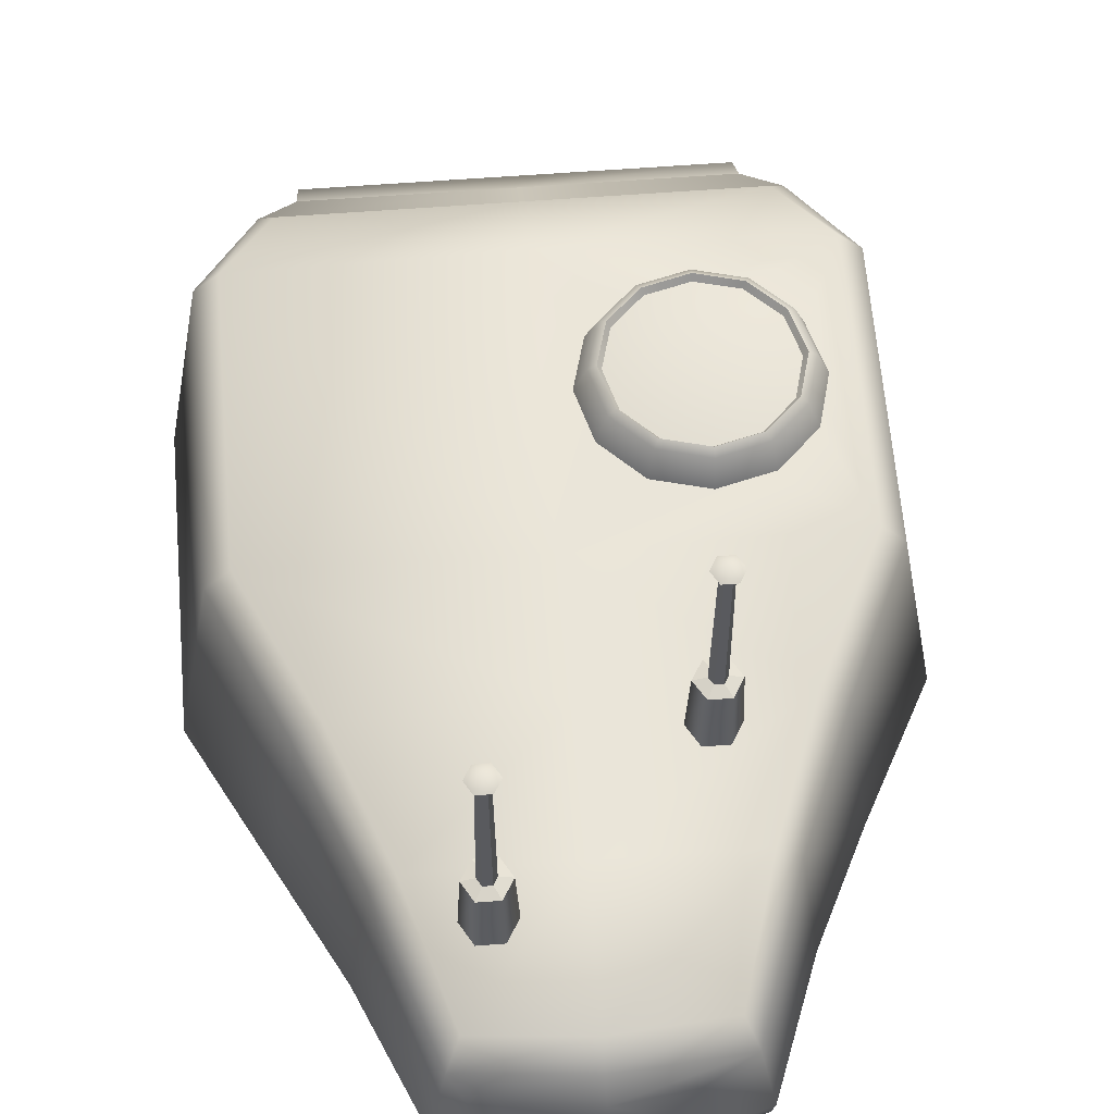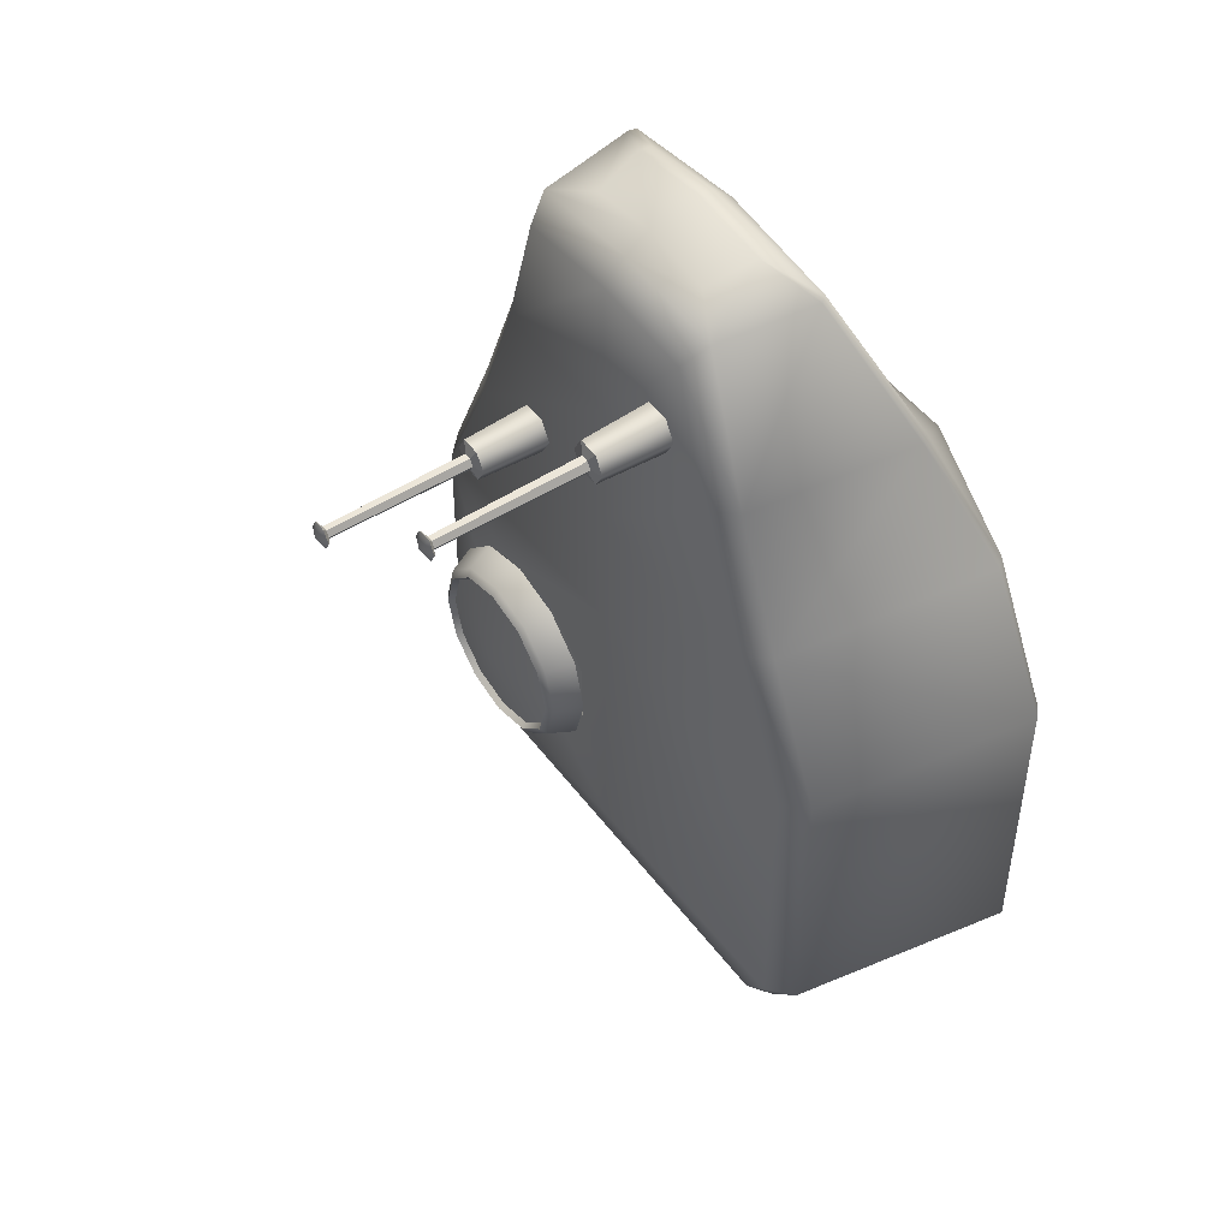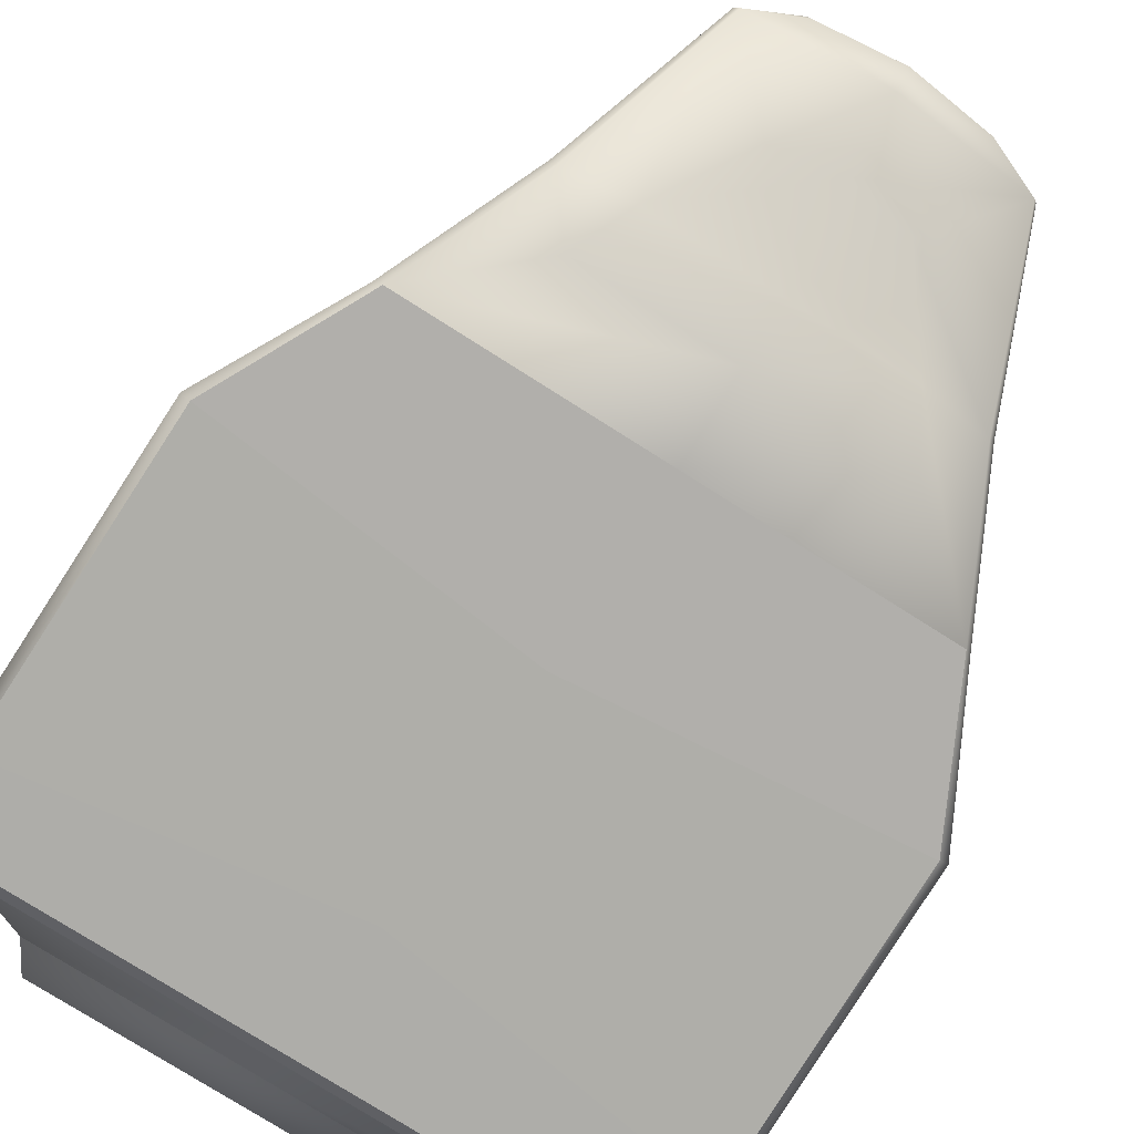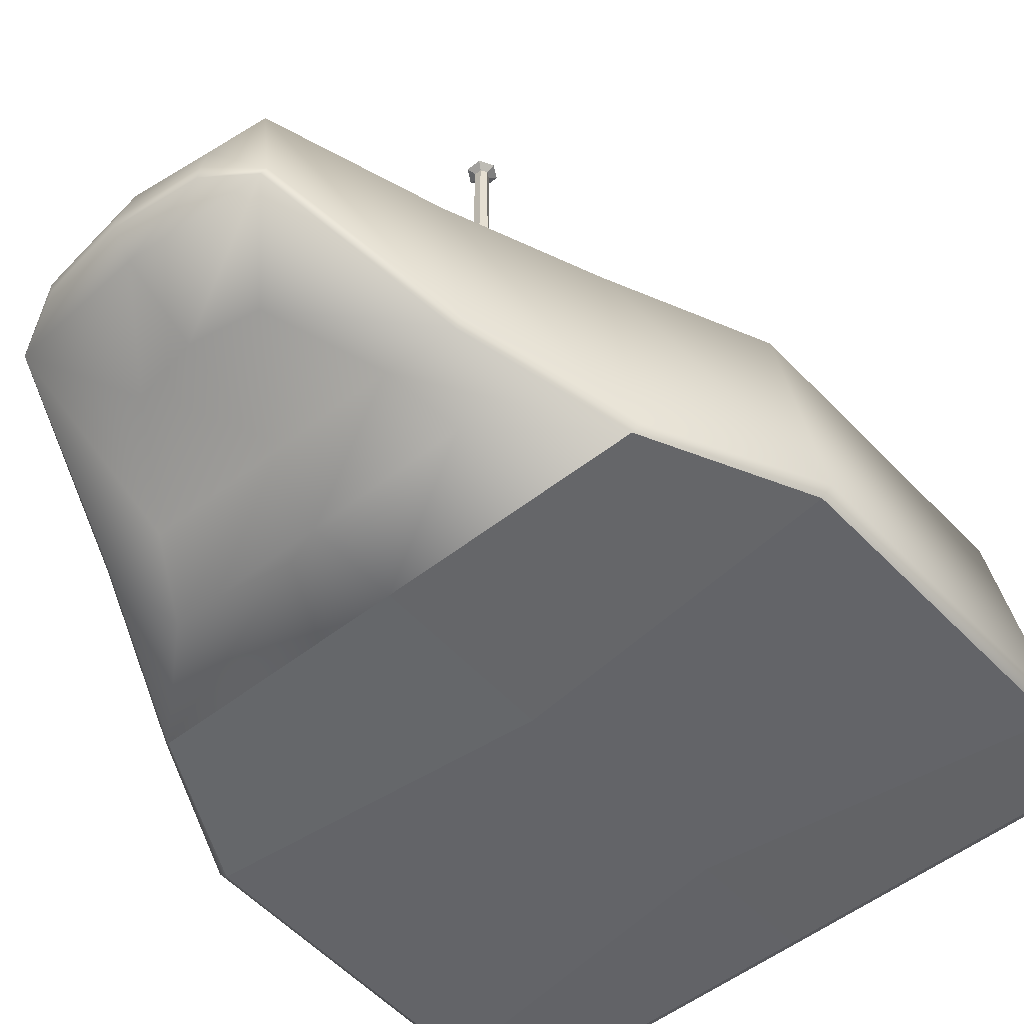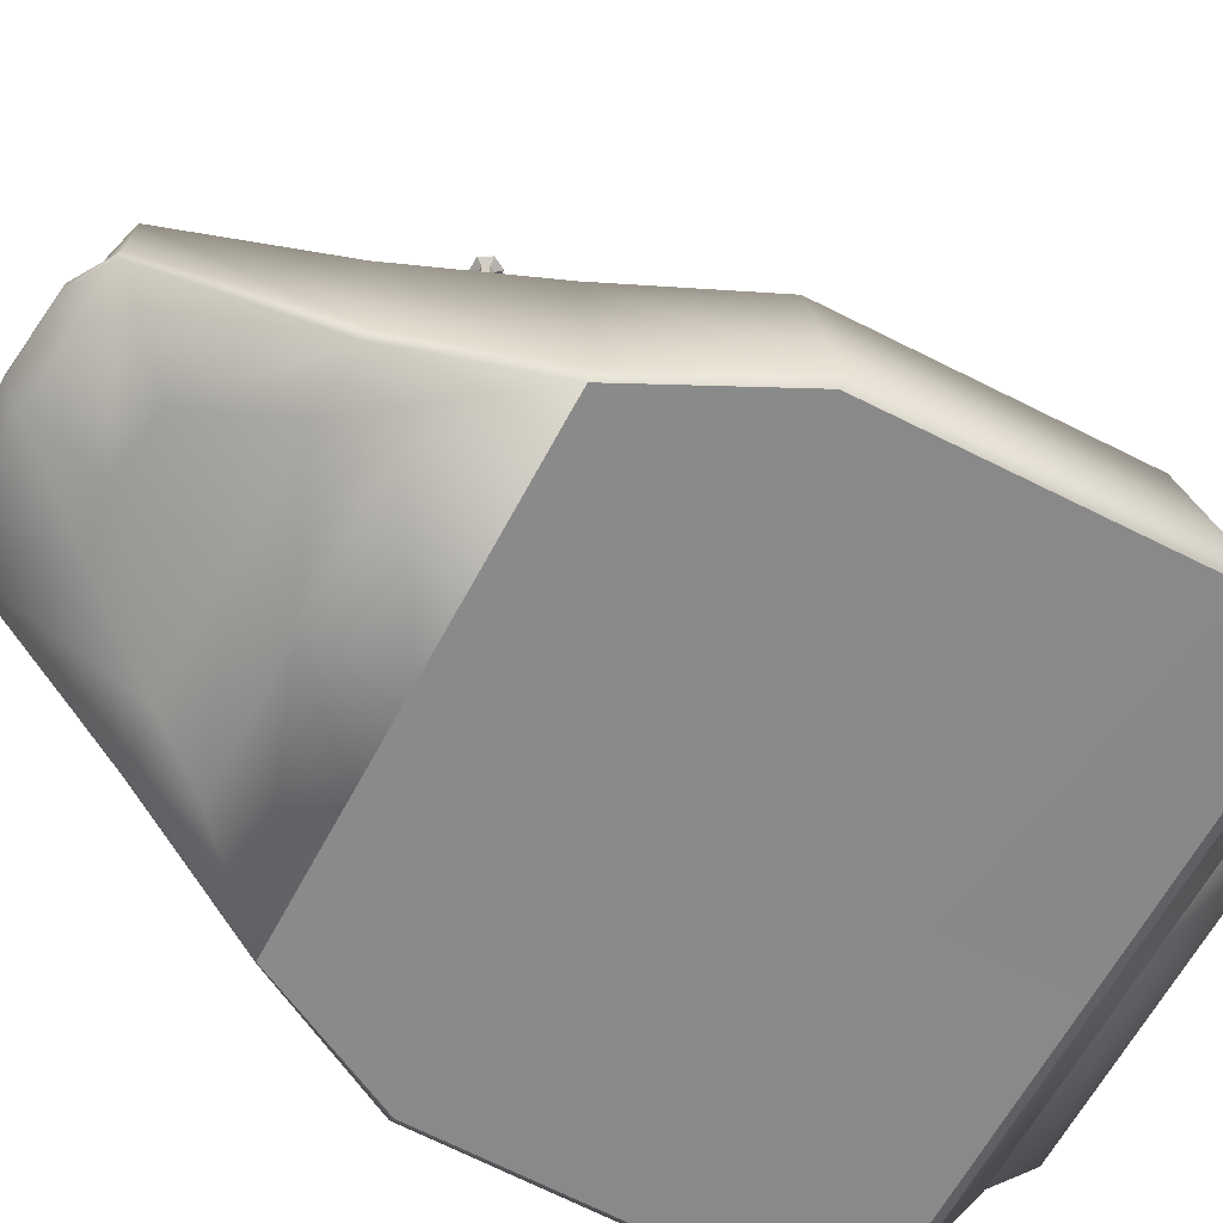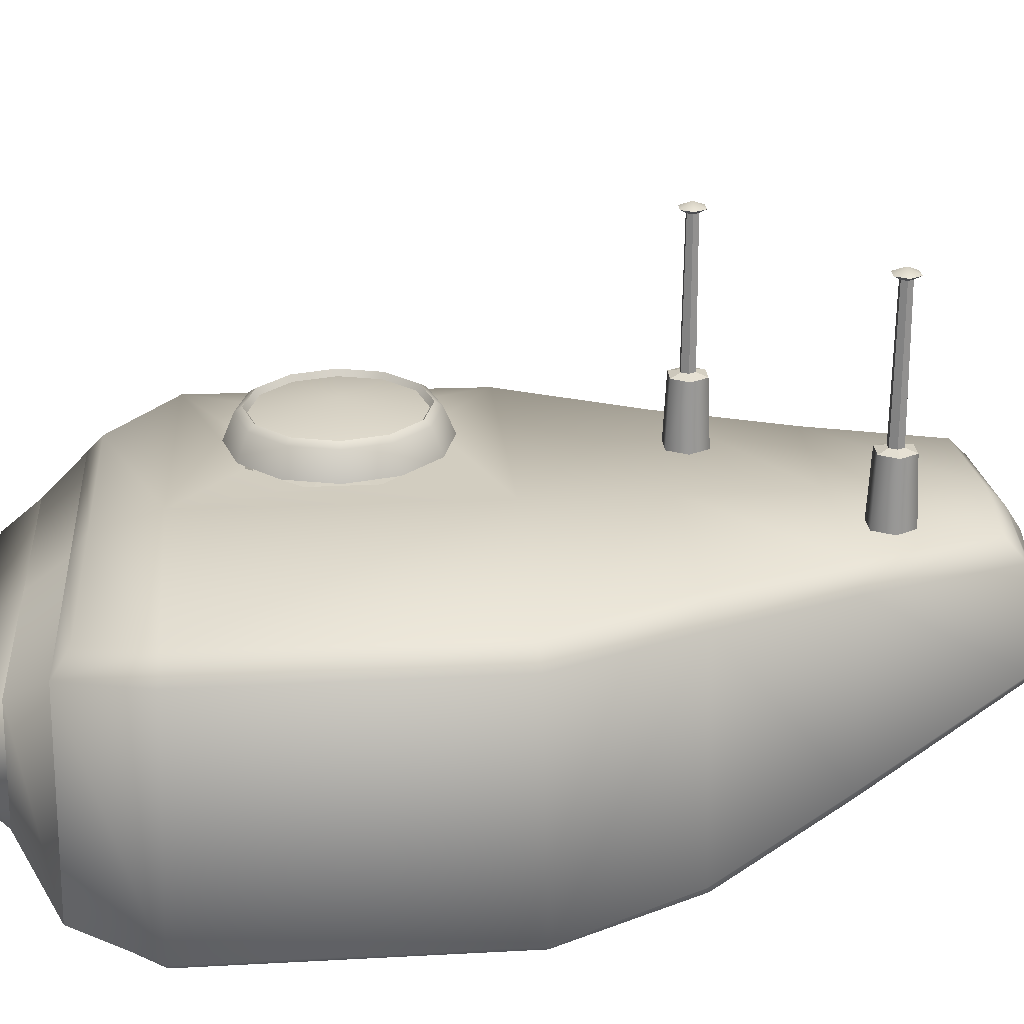
<metadata>
{"format":"obj","ext":"obj","renderer":"f3d","projection":"perspective","resolution":1024,"background":"white","views":[{"elev":58.4,"azim":-4.6,"up":"+Y"},{"elev":49.4,"azim":-125.5,"up":"+Z"},{"elev":-77.5,"azim":-32.3,"up":"+Y"},{"elev":-51.3,"azim":40.7,"up":"+Y"},{"elev":-63.1,"azim":62.0,"up":"+Y"},{"elev":24.5,"azim":-94.3,"up":"+Y"}]}
</metadata>
<code>
v  1.044 2.036 -0.083
v  0.915 2.759 -0.07
v  0.902 2.759 0.88
v  1.03 2.036 0.892
v  0.698 2.759 1.332
v  0.796 2.044 1.332
v  -1.051 2.036 -0.083
v  -1.037 2.036 0.892
v  -0.91 2.759 0.88
v  -0.922 2.759 -0.07
v  -0.804 2.044 1.332
v  -0.705 2.759 1.332
v  1.014 2.008 -0.08
v  1 2.008 0.893
v  -0.004 2.008 0.792
v  -0.004 2.008 0.069
v  0.774 2.016 1.342
v  -0.004 2.016 1.342
v  -1.008 2.008 0.893
v  -1.022 2.008 -0.08
v  -0.781 2.016 1.342
v  0.26 2.527 2.336
v  0.228 2.682 2.294
v  -0.002 2.682 2.324
v  -0.002 2.527 2.367
v  -0.232 2.682 2.294
v  -0.264 2.527 2.336
v  0.617 2.83 1.328
v  0.83 2.83 0.872
v  -0.004 2.83 0.89
v  -0.004 2.83 1.328
v  -0.835 2.83 0.872
v  -0.621 2.83 1.328
v  -0.004 2.83 -0.086
v  -0.847 2.83 -0.068
v  0.629 2.487 -0.618
v  0.625 2.34 -0.618
v  -0.004 2.34 -0.618
v  -0.004 2.487 -0.618
v  -0.633 2.34 -0.618
v  -0.637 2.487 -0.618
v  0.525 2.759 1.76
v  0.599 2.205 1.76
v  -0.607 2.205 1.76
v  -0.533 2.759 1.76
v  -0.006 2.023 1.614
v  0.464 2.023 1.614
v  0.378 2.155 1.783
v  -0.006 2.155 1.783
v  -0.476 2.023 1.614
v  -0.389 2.155 1.783
v  -0.004 2.83 1.756
v  0.455 2.83 1.756
v  -0.46 2.83 1.756
v  0.838 2.038 -0.354
v  0.735 2.696 -0.354
v  -0.742 2.696 -0.354
v  -0.846 2.038 -0.354
v  -0.004 2.01 -0.318
v  0.815 2.01 -0.318
v  -0.822 2.01 -0.318
v  0.842 2.83 -0.068
v  0.686 2.768 -0.3
v  -0.004 2.768 -0.3
v  -0.694 2.768 -0.3
v  0.685 2.239 -0.489
v  0.629 2.594 -0.489
v  -0.004 2.038 -0.354
v  -0.004 2.239 -0.489
v  -0.004 2.696 -0.354
v  -0.004 2.594 -0.489
v  -0.692 2.239 -0.489
v  -0.637 2.594 -0.489
v  0.366 2.759 2.245
v  0.418 2.447 2.262
v  -0.004 2.83 2.208
v  0.329 2.83 2.18
v  0.198 2.301 2.044
v  -0.006 2.301 2.082
v  -0.334 2.83 2.18
v  -0.426 2.447 2.262
v  -0.374 2.759 2.245
v  -0.209 2.301 2.044
v  0.691 2.83 0.288
v  0.691 2.83 0.506
v  0.545 2.83 0.671
v  0.299 2.83 0.688
v  0.263 2.83 0.132
v  0.512 2.83 0.116
v  0.122 2.83 0.517
v  0.12 2.83 0.298
v  0.666 2.794 0.298
v  0.665 2.794 0.497
v  0.533 2.794 0.647
v  0.308 2.794 0.663
v  0.275 2.794 0.156
v  0.502 2.794 0.141
v  0.148 2.794 0.507
v  0.146 2.794 0.307
v  0.405 2.808 0.402
v  -0.004 2.759 2.275
v  -0.004 2.414 2.303
v  0.406 2.427 2.269
v  0.253 2.486 2.337
v  -0.002 2.486 2.367
v  -0.414 2.427 2.269
v  -0.257 2.486 2.337
v  0.582 2.172 1.758
v  -0.59 2.172 1.758
v  0.415 2.855 0.404
v  0.585 2.855 0.11
v  0.709 2.855 0.234
v  0.754 2.855 0.404
v  0.245 2.855 0.11
v  0.415 2.855 0.065
v  0.076 2.855 0.404
v  0.121 2.855 0.234
v  0.245 2.855 0.698
v  0.121 2.855 0.573
v  0.585 2.855 0.698
v  0.415 2.855 0.743
v  0.709 2.855 0.573
v  0.676 2.943 0.253
v  0.717 2.943 0.404
v  0.566 2.943 0.143
v  0.415 2.943 0.102
v  0.264 2.943 0.143
v  0.154 2.943 0.253
v  0.113 2.943 0.404
v  0.154 2.943 0.555
v  0.264 2.943 0.665
v  0.415 2.943 0.706
v  0.566 2.943 0.665
v  0.676 2.943 0.555
v  0.415 2.982 0.404
v  0.644 2.94 0.536
v  0.679 2.94 0.404
v  0.644 2.94 0.272
v  0.547 2.94 0.175
v  0.415 2.94 0.14
v  0.283 2.94 0.175
v  0.186 2.94 0.272
v  0.151 2.94 0.404
v  0.186 2.94 0.536
v  0.283 2.94 0.633
v  0.415 2.94 0.668
v  0.547 2.94 0.633
v  0.655 2.959 0.265
v  0.693 2.959 0.404
v  0.554 2.959 0.164
v  0.415 2.959 0.126
v  0.276 2.959 0.164
v  0.175 2.959 0.265
v  0.138 2.959 0.404
v  0.175 2.959 0.543
v  0.276 2.959 0.644
v  0.415 2.959 0.681
v  0.554 2.959 0.644
v  0.655 2.959 0.543
v  0.342 3.571 1.407
v  0.32 3.552 1.445
v  0.364 3.552 1.445
v  0.385 3.552 1.407
v  0.32 3.552 1.369
v  0.298 3.552 1.407
v  0.364 3.552 1.369
v  0.406 3.05 1.407
v  0.374 3.05 1.463
v  0.379 2.83 1.472
v  0.416 2.83 1.407
v  0.31 3.05 1.463
v  0.304 2.83 1.472
v  0.277 3.05 1.407
v  0.267 2.83 1.407
v  0.31 3.05 1.352
v  0.304 2.83 1.342
v  0.374 3.05 1.352
v  0.379 2.83 1.342
v  0.367 3.061 1.407
v  0.354 3.061 1.429
v  0.329 3.061 1.429
v  0.316 3.061 1.407
v  0.329 3.061 1.385
v  0.354 3.061 1.385
v  0.362 3.538 1.407
v  0.352 3.538 1.425
v  0.332 3.538 1.425
v  0.321 3.538 1.407
v  0.332 3.538 1.39
v  0.352 3.538 1.39
v  -0.247 3.571 1.892
v  -0.269 3.552 1.93
v  -0.225 3.552 1.93
v  -0.203 3.552 1.892
v  -0.269 3.552 1.854
v  -0.291 3.552 1.892
v  -0.225 3.552 1.854
v  -0.183 3.05 1.892
v  -0.215 3.05 1.948
v  -0.21 2.83 1.957
v  -0.172 2.83 1.892
v  -0.279 3.05 1.948
v  -0.285 2.83 1.957
v  -0.311 3.05 1.892
v  -0.322 2.83 1.892
v  -0.279 3.05 1.837
v  -0.285 2.83 1.827
v  -0.215 3.05 1.837
v  -0.21 2.83 1.827
v  -0.222 3.061 1.892
v  -0.234 3.061 1.914
v  -0.26 3.061 1.914
v  -0.273 3.061 1.892
v  -0.26 3.061 1.87
v  -0.234 3.061 1.87
v  -0.227 3.538 1.892
v  -0.237 3.538 1.91
v  -0.257 3.538 1.91
v  -0.267 3.538 1.892
v  -0.257 3.538 1.875
v  -0.237 3.538 1.875
g turret
f 1 2 3 4
f 4 3 5 6
f 7 8 9 10
f 8 11 12 9
f 13 14 15 16
f 14 17 18 15
f 16 15 19 20
f 15 18 21 19
f 22 23 24 25
f 25 24 26 27
f 28 29 30 31
f 31 30 32 33
f 30 34 35 32
f 36 37 38 39
f 39 38 40 41
f 6 5 42 43
f 12 11 44 45
f 46 47 48 49
f 50 46 49 51
f 28 31 52 53
f 31 33 54 52
f 2 1 55 56
f 7 10 57 58
f 13 16 59 60
f 16 20 61 59
f 34 62 63 64
f 35 34 64 65
f 56 55 66 67
f 55 68 69 66
f 70 56 67 71
f 68 58 72 69
f 58 57 73 72
f 57 70 71 73
f 43 42 74 75
f 53 52 76 77
f 49 48 78 79
f 52 54 80 76
f 45 44 81 82
f 51 49 79 83
f 67 66 37 36
f 66 69 38 37
f 71 67 36 39
f 69 72 40 38
f 72 73 41 40
f 73 71 39 41
f 29 62 84 85
f 30 29 86 87
f 62 34 88 89
f 34 30 90 91
f 85 86 29
f 87 90 30
f 89 84 62
f 91 88 34
f 85 84 92 93
f 87 86 94 95
f 89 88 96 97
f 91 90 98 99
f 86 85 93 94
f 84 89 97 92
f 88 91 99 96
f 90 87 95 98
f 94 93 100
f 93 92 100
f 92 97 100
f 97 96 100
f 96 99 100
f 99 98 100
f 98 95 100
f 95 94 100
f 3 2 62 29
f 5 3 29 28
f 10 9 32 35
f 9 12 33 32
f 101 74 77 76
f 82 101 76 80
f 42 5 28 53
f 12 45 54 33
f 2 56 63 62
f 57 10 35 65
f 56 70 64 63
f 70 57 65 64
f 74 42 53 77
f 45 82 80 54
f 75 74 23 22
f 74 101 24 23
f 102 103 104 105
f 101 82 26 24
f 82 81 27 26
f 106 102 105 107
f 18 17 47 46
f 21 18 46 50
f 17 108 48 47
f 109 21 50 51
f 108 103 78 48
f 103 102 79 78
f 106 109 51 83
f 102 106 83 79
f 110 111 112 113
f 110 114 115 111
f 110 116 117 114
f 110 118 119 116
f 110 120 121 118
f 110 113 122 120
f 113 112 123 124
f 112 111 125 123
f 111 115 126 125
f 115 114 127 126
f 114 117 128 127
f 117 116 129 128
f 116 119 130 129
f 119 118 131 130
f 118 121 132 131
f 121 120 133 132
f 120 122 134 133
f 122 113 124 134
f 135 136 137 138
f 135 138 139 140
f 135 140 141 142
f 135 142 143 144
f 135 144 145 146
f 135 146 147 136
f 124 123 148 149
f 123 125 150 148
f 125 126 151 150
f 126 127 152 151
f 127 128 153 152
f 128 129 154 153
f 129 130 155 154
f 130 131 156 155
f 131 132 157 156
f 132 133 158 157
f 133 134 159 158
f 134 124 149 159
f 149 148 138 137
f 148 150 139 138
f 150 151 140 139
f 151 152 141 140
f 152 153 142 141
f 153 154 143 142
f 154 155 144 143
f 155 156 145 144
f 156 157 146 145
f 157 158 147 146
f 158 159 136 147
f 159 149 137 136
f 160 161 162 163
f 160 164 165 161
f 160 163 166 164
f 167 168 169 170
f 168 171 172 169
f 171 173 174 172
f 173 175 176 174
f 175 177 178 176
f 177 167 170 178
f 168 167 179 180
f 171 168 180 181
f 173 171 181 182
f 175 173 182 183
f 177 175 183 184
f 167 177 184 179
f 180 179 185 186
f 181 180 186 187
f 182 181 187 188
f 183 182 188 189
f 184 183 189 190
f 179 184 190 185
f 186 185 163 162
f 187 186 162 161
f 188 187 161 165
f 189 188 165 164
f 190 189 164 166
f 185 190 166 163
f 191 192 193 194
f 191 195 196 192
f 191 194 197 195
f 198 199 200 201
f 199 202 203 200
f 202 204 205 203
f 204 206 207 205
f 206 208 209 207
f 208 198 201 209
f 199 198 210 211
f 202 199 211 212
f 204 202 212 213
f 206 204 213 214
f 208 206 214 215
f 198 208 215 210
f 211 210 216 217
f 212 211 217 218
f 213 212 218 219
f 214 213 219 220
f 215 214 220 221
f 210 215 221 216
f 217 216 194 193
f 218 217 193 192
f 219 218 192 196
f 220 219 196 195
f 221 220 195 197
f 216 221 197 194
f 1 4 14 13
f 4 6 17 14
f 8 7 20 19
f 11 8 19 21
f 22 25 105 104
f 25 27 107 105
f 6 43 108 17
f 44 11 21 109
f 55 1 13 60
f 7 58 61 20
f 68 55 60 59
f 58 68 59 61
f 43 75 103 108
f 81 44 109 106
f 75 22 104 103
f 27 81 106 107

</code>
